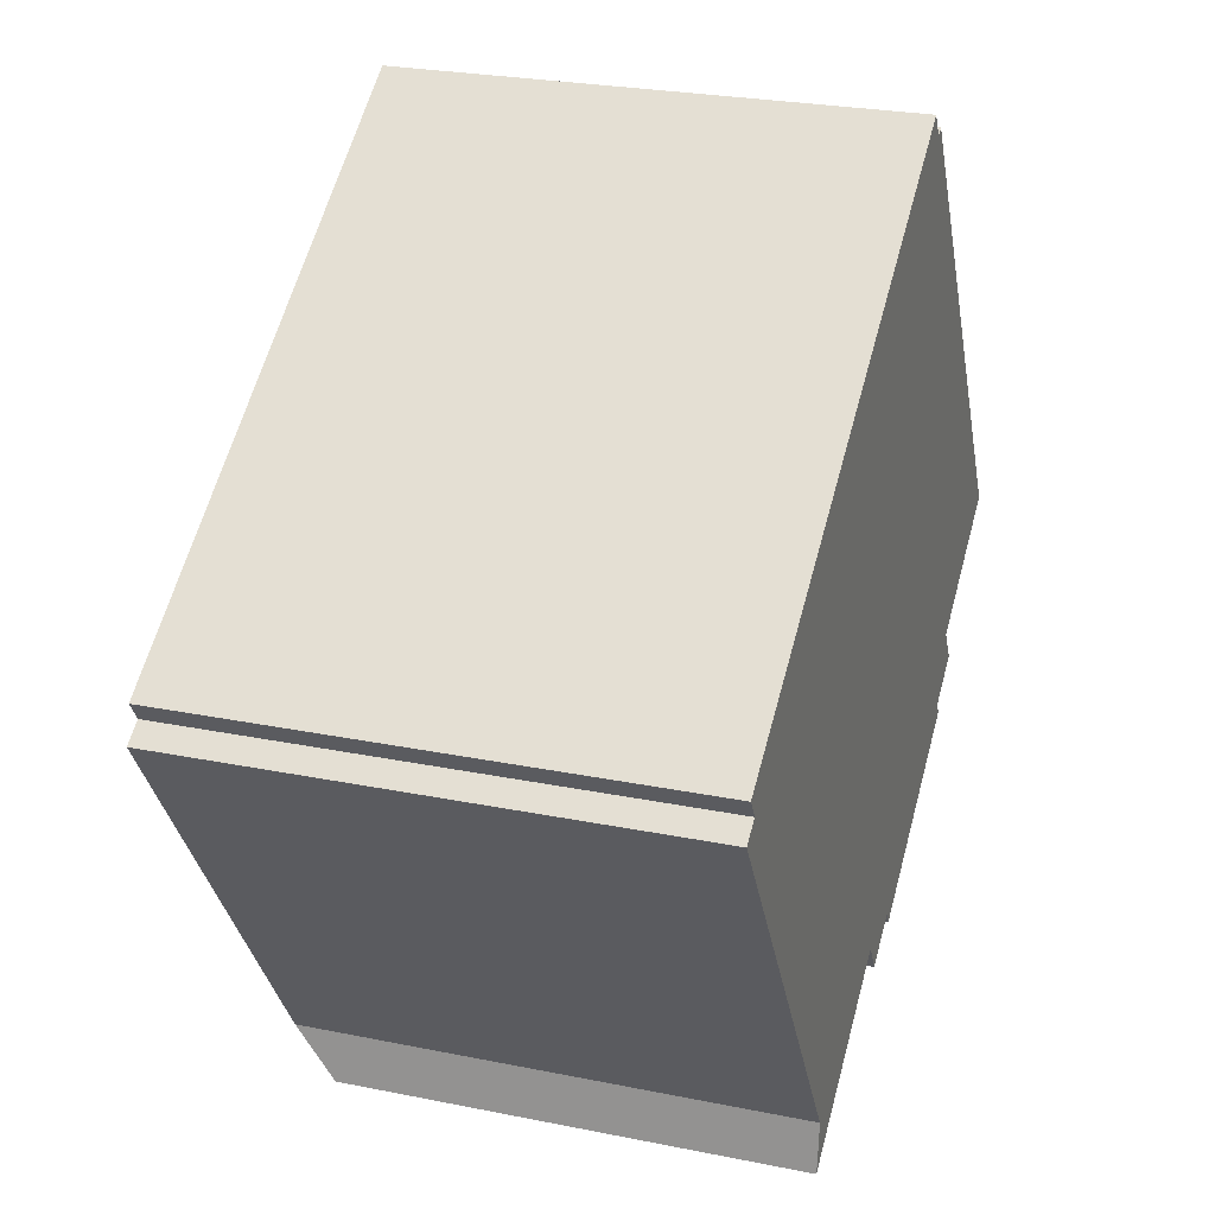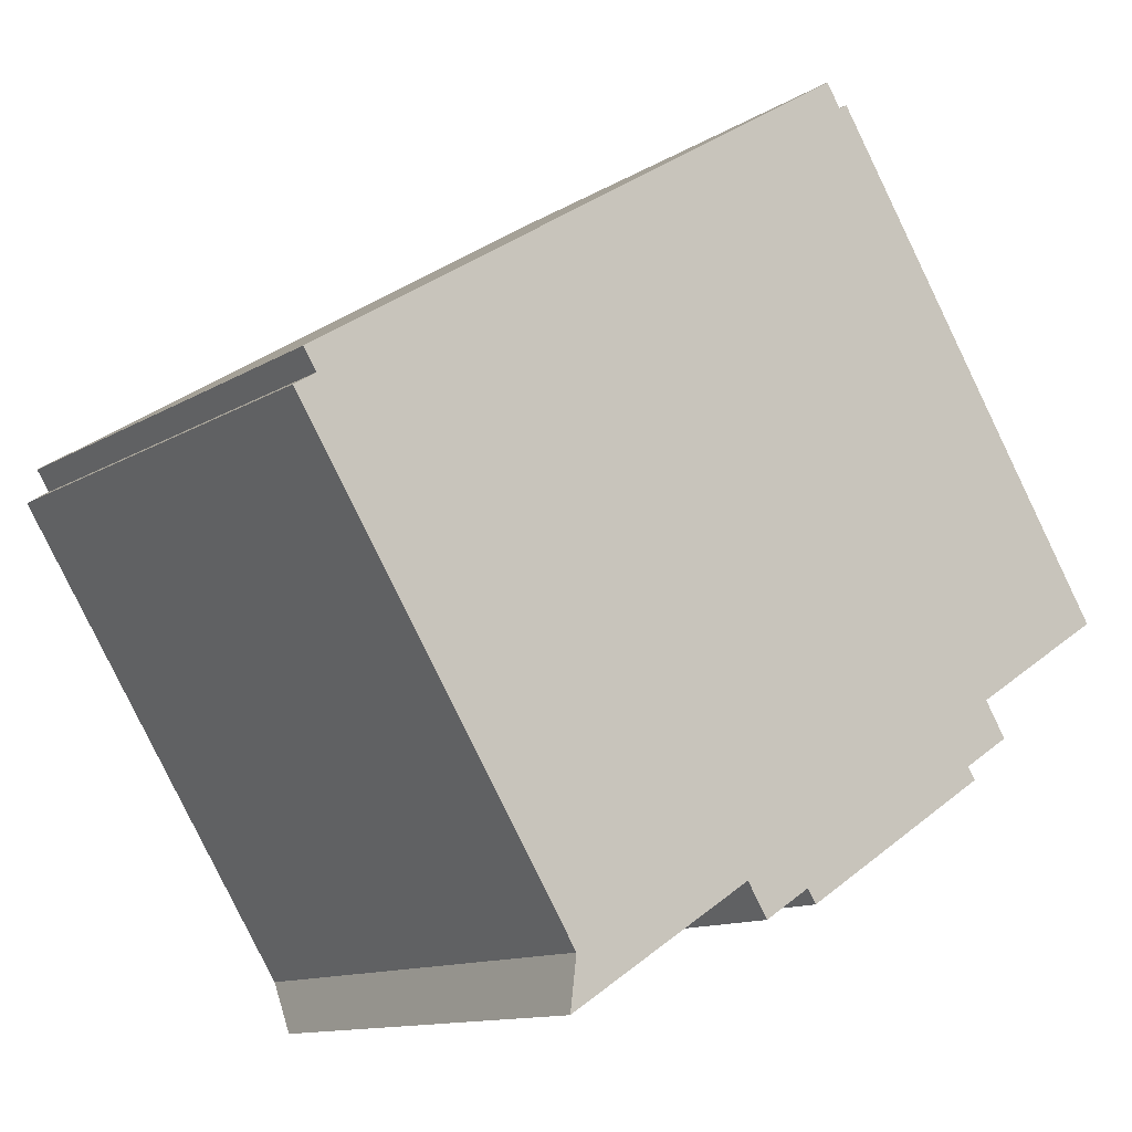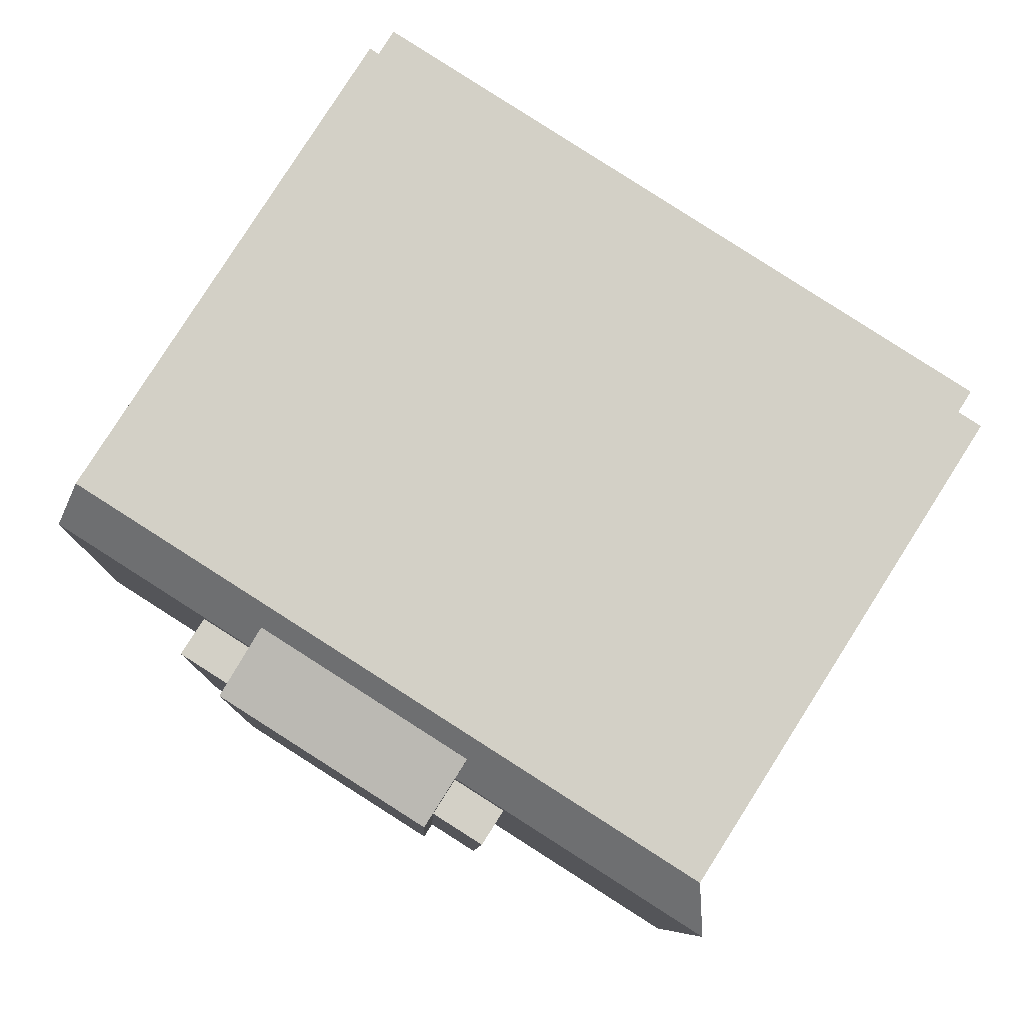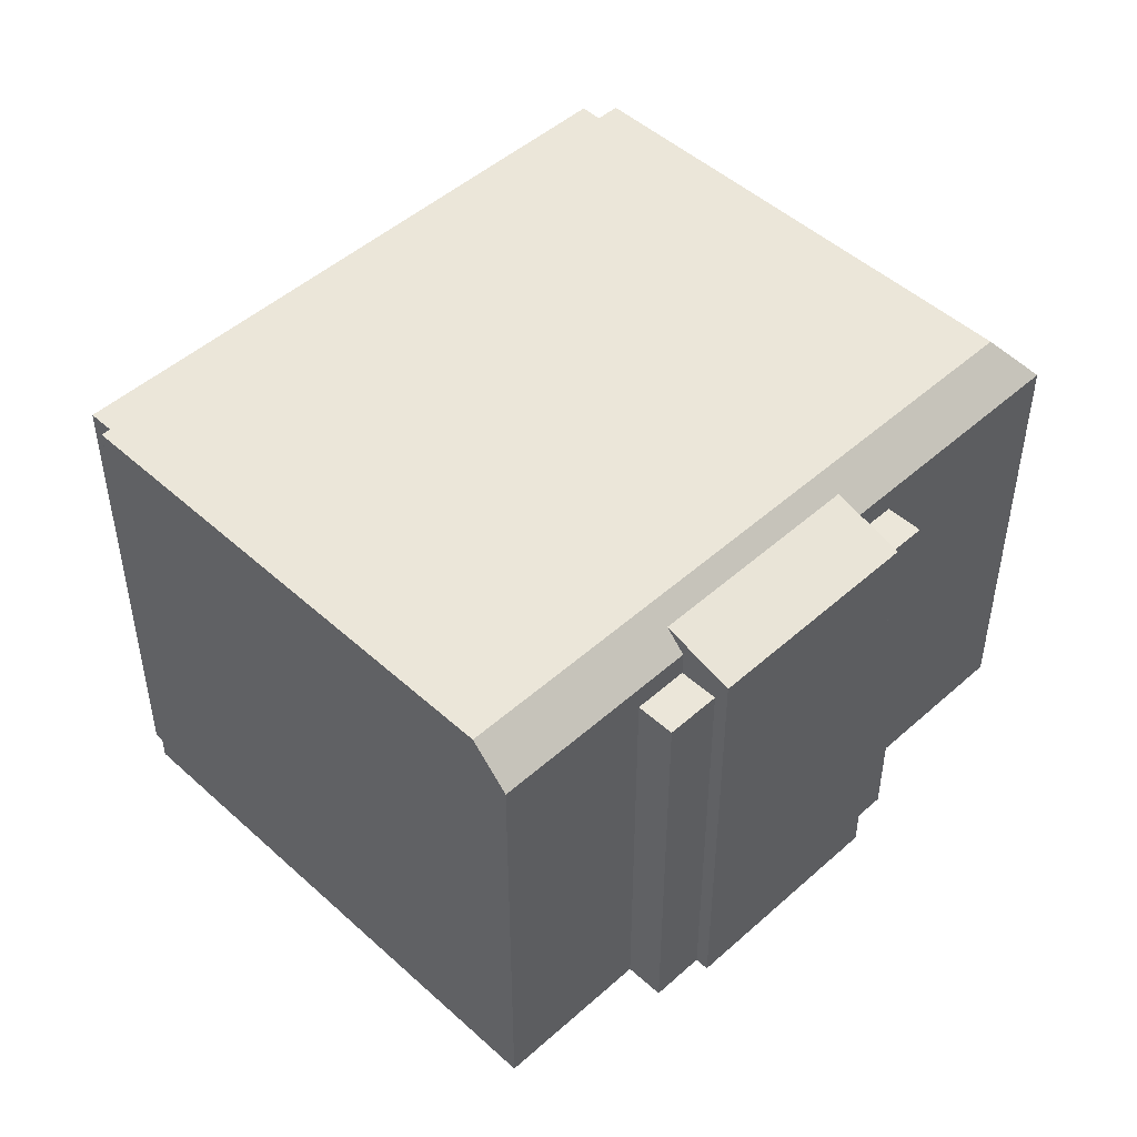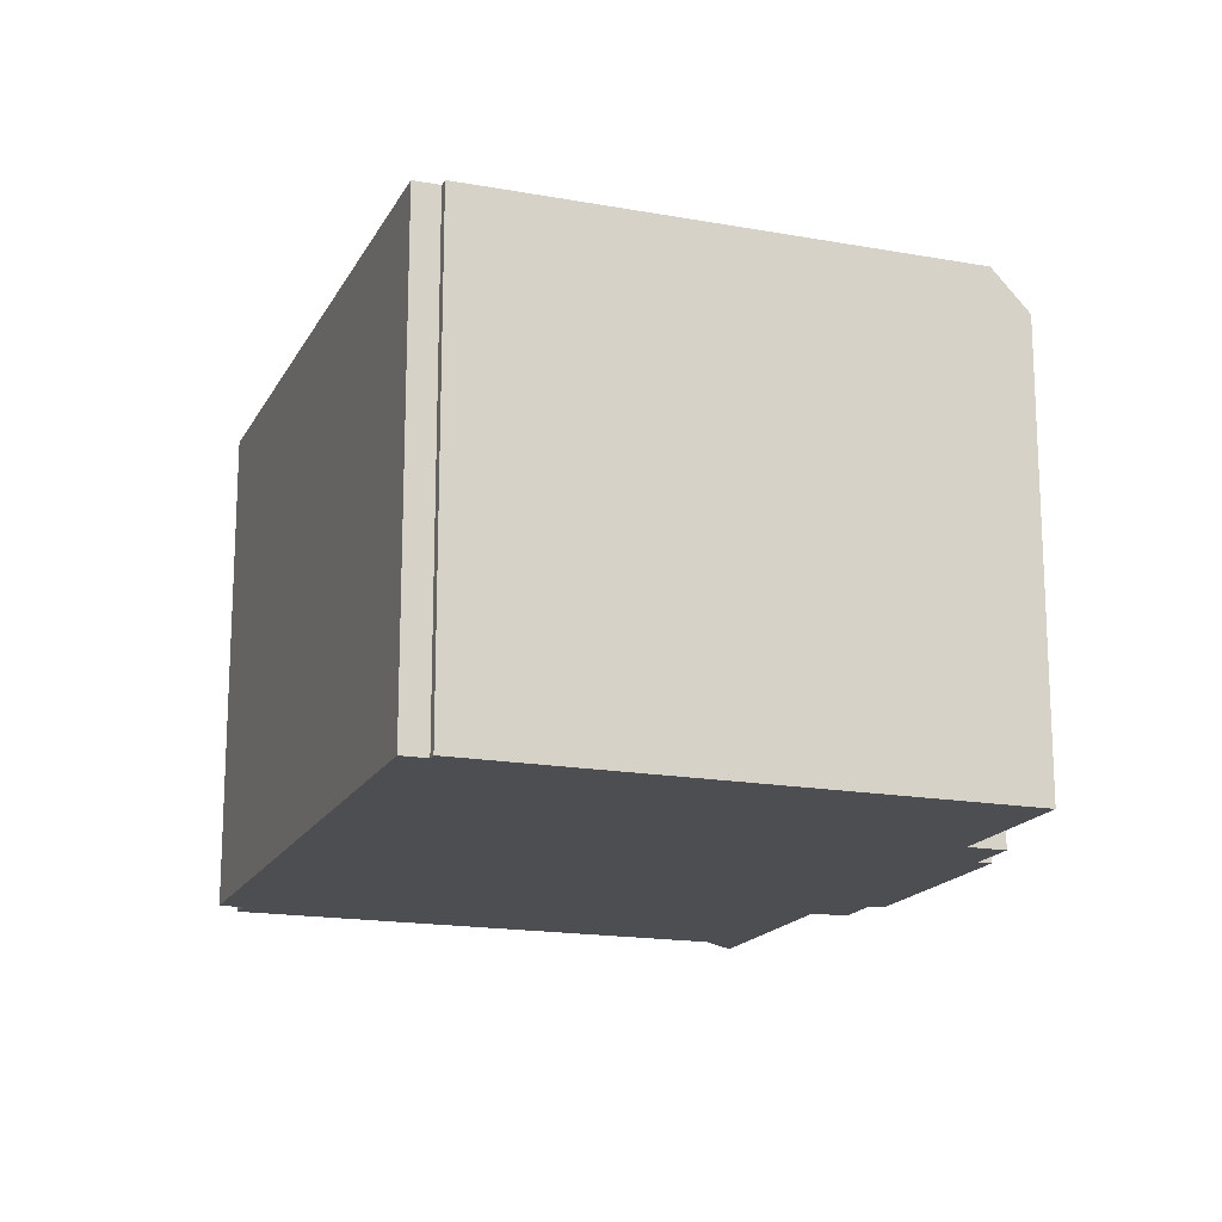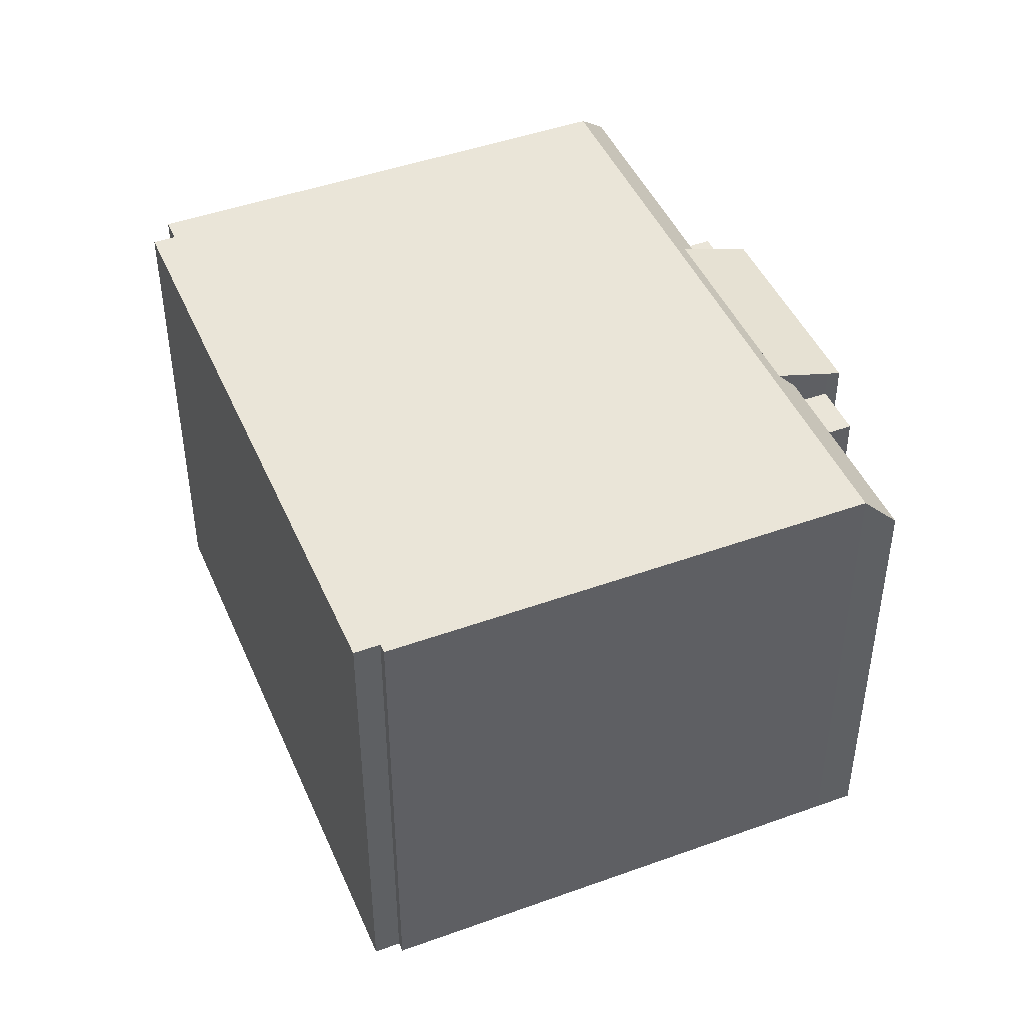
<metadata>
{"format":"obj","ext":"obj","renderer":"f3d","projection":"perspective","resolution":1024,"background":"white","views":[{"elev":26.0,"azim":-72.2,"up":"+Z"},{"elev":-12.1,"azim":-35.5,"up":"+Z"},{"elev":-8.6,"azim":178.0,"up":"+Z"},{"elev":48.5,"azim":102.8,"up":"+Y"},{"elev":-17.1,"azim":37.6,"up":"+Y"},{"elev":45.5,"azim":35.0,"up":"+Y"}]}
</metadata>
<code>
v 1.716 4.485 -6.776
v 5.857 4.475 -4.193
v 6.018 4.387 -4.448
v 1.899 4.386 -7.063
v 1.282 4.722 -6.091
v 5.17 4.848 -3.112
v 5.4 4.723 -3.474
v 1.282 4.722 -6.091
v 5.4 4.723 -3.474
v 1.716 4.485 -6.776
v 1.716 4.485 -6.776
v 5.4 4.723 -3.474
v 5.857 4.475 -4.193
v 1.052 4.846 -5.73
v 5.17 4.848 -3.112
v 1.282 4.722 -6.091
v -8.878 5.259 1.281
v 2.917 5.259 8.69
v 8.871 5.259 -0.2895
v -3.516 5.259 -8.159
v -9.144 5.259 1.699
v 2.613 5.259 9.169
v 2.917 5.259 8.69
v -8.878 5.259 1.281
v 2.917 5.259 8.69
v 3.094 5.259 8.802
v 8.871 5.259 -0.2895
v -9.331 5.259 0.9925
v -8.878 5.259 1.281
v -3.516 5.259 -8.159
v -3.649 4.404 -9.223
v -3.516 5.259 -8.159
v 0.3004 4.404 -6.714
v -3.516 5.259 -8.159
v 1.282 4.404 -6.091
v 0.3004 4.404 -6.714
v 6.4 4.404 -2.839
v 8.871 5.259 -0.2895
v 9.314 4.404 -0.9875
v 5.4 4.404 -3.474
v 8.871 5.259 -0.2895
v 6.4 4.404 -2.839
v 5.17 4.847 -3.112
v 8.871 5.259 -0.2895
v 5.173 4.842 -3.116
v 1.052 4.846 -5.73
v 8.871 5.259 -0.2895
v 5.17 4.847 -3.112
v -3.516 5.259 -8.159
v 1.052 4.846 -5.73
v 1.282 4.404 -6.091
v -3.516 5.259 -8.159
v 8.871 5.259 -0.2895
v 1.052 4.846 -5.73
v 5.173 4.842 -3.116
v 8.871 5.259 -0.2895
v 5.4 4.404 -3.474
v 5.4 3.861 -3.474
v 6.4 3.861 -2.839
v 6.857 3.861 -3.558
v 5.857 3.861 -4.193
v 0.3004 3.861 -6.714
v 1.282 3.861 -6.091
v 1.716 3.861 -6.776
v 0.7344 3.861 -7.399
v 1.052 4.846 -5.73
v 5.17 4.847 -3.112
v 5.17 4.848 -3.112
v 1.052 4.846 -5.73
v 1.052 4.846 -5.73
v 5.17 4.848 -3.112
v 5.173 4.842 -3.116
v 5.4 4.404 -3.474
v 5.4 4.723 -3.474
v 5.17 4.848 -3.112
v 5.17 4.847 -3.112
v 5.173 4.842 -3.116
v 5.17 4.848 -3.112
v 5.173 4.842 -3.116
v 5.4 4.723 -3.474
v 5.4 4.404 -3.474
v 5.857 3.861 -4.193
v 5.857 4.475 -4.193
v 5.4 4.723 -3.474
v 5.4 4.404 -3.474
v 5.4 3.861 -3.474
v 5.857 3.861 -4.193
v 5.857 -5.2 -4.193
v 6.018 -5.2 -4.448
v 6.018 4.387 -4.448
v 5.857 3.861 -4.193
v 5.857 4.475 -4.193
v 5.857 3.861 -4.193
v 6.018 4.387 -4.448
v 1.899 4.386 -7.063
v 6.018 4.387 -4.448
v 6.018 -5.2 -4.448
v 1.899 -5.2 -7.063
v 1.716 4.485 -6.776
v 1.899 4.386 -7.063
v 1.716 3.861 -6.776
v 1.716 3.861 -6.776
v 1.899 4.386 -7.063
v 1.899 -5.2 -7.063
v 1.716 -5.2 -6.776
v 1.282 4.722 -6.091
v 1.716 4.485 -6.776
v 1.282 4.404 -6.091
v 1.282 4.404 -6.091
v 1.716 3.861 -6.776
v 1.282 3.861 -6.091
v 1.282 4.404 -6.091
v 1.716 4.485 -6.776
v 1.716 3.861 -6.776
v 1.052 4.846 -5.73
v 1.282 4.722 -6.091
v 1.052 4.846 -5.73
v 1.052 4.846 -5.73
v 1.282 4.722 -6.091
v 1.282 4.404 -6.091
v -9.144 -5.2 1.699
v 2.613 -5.2 9.169
v 2.613 5.259 9.169
v -9.144 5.259 1.699
v 2.765 -5.2 8.929
v 2.917 -5.2 8.69
v 2.917 5.259 8.69
v 2.613 5.259 9.169
v 2.613 -5.2 9.169
v 2.765 -5.2 8.929
v 2.613 5.259 9.169
v 2.765 -5.2 8.929
v 2.917 5.259 8.69
v 3.006 -5.2 8.746
v 3.094 -5.2 8.802
v 3.094 5.259 8.802
v 2.917 5.259 8.69
v 2.917 -5.2 8.69
v 3.006 -5.2 8.746
v 2.917 5.259 8.69
v 3.006 -5.2 8.746
v 3.094 5.259 8.802
v 3.094 -5.2 8.802
v 8.871 -5.2 -0.2895
v 8.871 5.259 -0.2895
v 3.094 5.259 8.802
v 9.093 -5.2 -0.6385
v 9.314 -5.2 -0.9875
v 9.314 4.404 -0.9875
v 8.871 5.259 -0.2895
v 8.871 -5.2 -0.2895
v 9.093 -5.2 -0.6385
v 8.871 5.259 -0.2895
v 9.093 -5.2 -0.6385
v 9.314 4.404 -0.9875
v -9.331 5.259 0.9925
v -6.423 -5.2 -3.583
v -9.331 -5.2 0.9925
v -6.423 -5.2 -3.583
v -3.516 5.259 -8.159
v -3.516 -5.2 -8.159
v -9.331 5.259 0.9925
v -3.516 5.259 -8.159
v -6.423 -5.2 -3.583
v -9.331 -5.2 0.9925
v -8.878 -5.2 1.281
v -8.878 5.259 1.281
v -9.331 5.259 0.9925
v -9.144 5.259 1.699
v -9.011 -5.2 1.49
v -9.144 -5.2 1.699
v -9.011 -5.2 1.49
v -8.878 5.259 1.281
v -8.878 -5.2 1.281
v -9.144 5.259 1.699
v -8.878 5.259 1.281
v -9.011 -5.2 1.49
v -3.649 4.404 -9.223
v -1.674 -5.2 -7.969
v -3.649 -5.2 -9.223
v -3.649 4.404 -9.223
v 0.3004 4.404 -6.714
v -1.674 -5.2 -7.969
v -1.674 -5.2 -7.969
v 0.3004 4.404 -6.714
v 0.3004 3.861 -6.714
v -1.674 -5.2 -7.969
v 0.3004 3.861 -6.714
v 0.3004 -5.2 -6.714
v 0.3004 4.404 -6.714
v 1.282 4.404 -6.091
v 1.282 3.861 -6.091
v 0.3004 3.861 -6.714
v -3.649 -5.2 -9.223
v -3.516 -5.2 -8.159
v -3.516 5.259 -8.159
v -3.649 4.404 -9.223
v 6.4 4.404 -2.839
v 9.314 4.404 -0.9875
v 6.4 3.861 -2.839
v 6.4 3.861 -2.839
v 9.314 4.404 -0.9875
v 9.314 -5.2 -0.9875
v 6.4 -5.2 -2.839
v 5.4 4.404 -3.474
v 6.4 4.404 -2.839
v 6.4 3.861 -2.839
v 5.4 3.861 -3.474
v 6.4 -5.2 -2.839
v 6.857 -5.2 -3.558
v 6.857 3.861 -3.558
v 6.4 3.861 -2.839
v 5.857 3.861 -4.193
v 6.857 3.861 -3.558
v 6.857 -5.2 -3.558
v 5.857 -5.2 -4.193
v 0.7344 3.861 -7.399
v 1.225 -5.2 -7.088
v 0.7344 -5.2 -7.399
v 1.225 -5.2 -7.088
v 1.716 3.861 -6.776
v 1.716 -5.2 -6.776
v 0.7344 3.861 -7.399
v 1.716 3.861 -6.776
v 1.225 -5.2 -7.088
v 0.3004 3.861 -6.714
v 0.7344 3.861 -7.399
v 0.7344 -5.2 -7.399
v 0.3004 -5.2 -6.714
v -3.516 -5.2 -8.159
v -3.649 -5.2 -9.223
v -1.674 -5.2 -7.969
v 0.3004 -5.2 -6.714
v 0.7344 -5.2 -7.399
v 1.225 -5.2 -7.088
v 1.716 -5.2 -6.776
v 1.899 -5.2 -7.063
v 6.018 -5.2 -4.448
v 5.857 -5.2 -4.193
v 6.857 -5.2 -3.558
v 6.4 -5.2 -2.839
v 9.314 -5.2 -0.9875
v 9.093 -5.2 -0.6385
v 8.871 -5.2 -0.2895
v 3.094 -5.2 8.802
v 3.006 -5.2 8.746
v 2.917 -5.2 8.69
v 2.765 -5.2 8.929
v 2.613 -5.2 9.169
v -9.144 -5.2 1.699
v -9.011 -5.2 1.49
v -8.878 -5.2 1.281
v -9.331 -5.2 0.9925
v -6.423 -5.2 -3.583
g CDNNDG02_0013560
f 4 1 2
f 3 4 2
f 5 6 7
f 8 9 10
f 11 12 13
f 14 15 16
f 17 19 20
f 19 17 18
f 24 21 22
f 23 24 22
f 25 26 27
f 28 29 30
f 31 32 33
f 34 35 36
f 37 38 39
f 40 41 42
f 43 44 45
f 46 47 48
f 49 50 51
f 52 53 54
f 55 56 57
f 59 60 61
f 58 59 61
f 62 64 65
f 62 63 64
f 66 67 68
f 69 70 71
f 72 73 74
f 75 76 77
f 78 79 80
f 81 83 84
f 81 82 83
f 85 86 87
f 91 88 89
f 89 90 91
f 92 93 94
f 95 97 98
f 95 96 97
f 99 100 101
f 102 104 105
f 104 102 103
f 106 107 108
f 109 110 111
f 112 113 114
f 115 116 117
f 118 119 120
f 122 123 124
f 124 121 122
f 125 126 127
f 128 129 130
f 131 132 133
f 134 135 136
f 137 138 139
f 140 141 142
f 146 143 145
f 144 145 143
f 147 148 149
f 150 151 152
f 153 154 155
f 156 157 158
f 159 160 161
f 162 163 164
f 166 167 168
f 168 165 166
f 169 170 171
f 172 173 174
f 175 176 177
f 178 179 180
f 181 182 183
f 184 185 186
f 187 188 189
f 193 190 192
f 191 192 190
f 195 196 197
f 194 195 197
f 198 199 200
f 203 201 202
f 201 203 204
f 206 207 208
f 205 206 208
f 210 211 209
f 209 211 212
f 215 213 214
f 213 215 216
f 217 218 219
f 220 221 222
f 223 224 225
f 226 228 229
f 226 227 228
f 254 230 232
f 233 234 235
f 253 254 252
f 232 230 231
f 232 233 254
f 241 236 239
f 239 237 238
f 235 236 233
f 236 237 239
f 252 254 247
f 233 236 241
f 239 240 241
f 248 252 247
f 241 242 243
f 246 244 245
f 241 254 233
f 243 244 241
f 247 244 246
f 251 249 250
f 241 244 247
f 241 247 254
f 251 248 249
f 252 248 251

</code>
